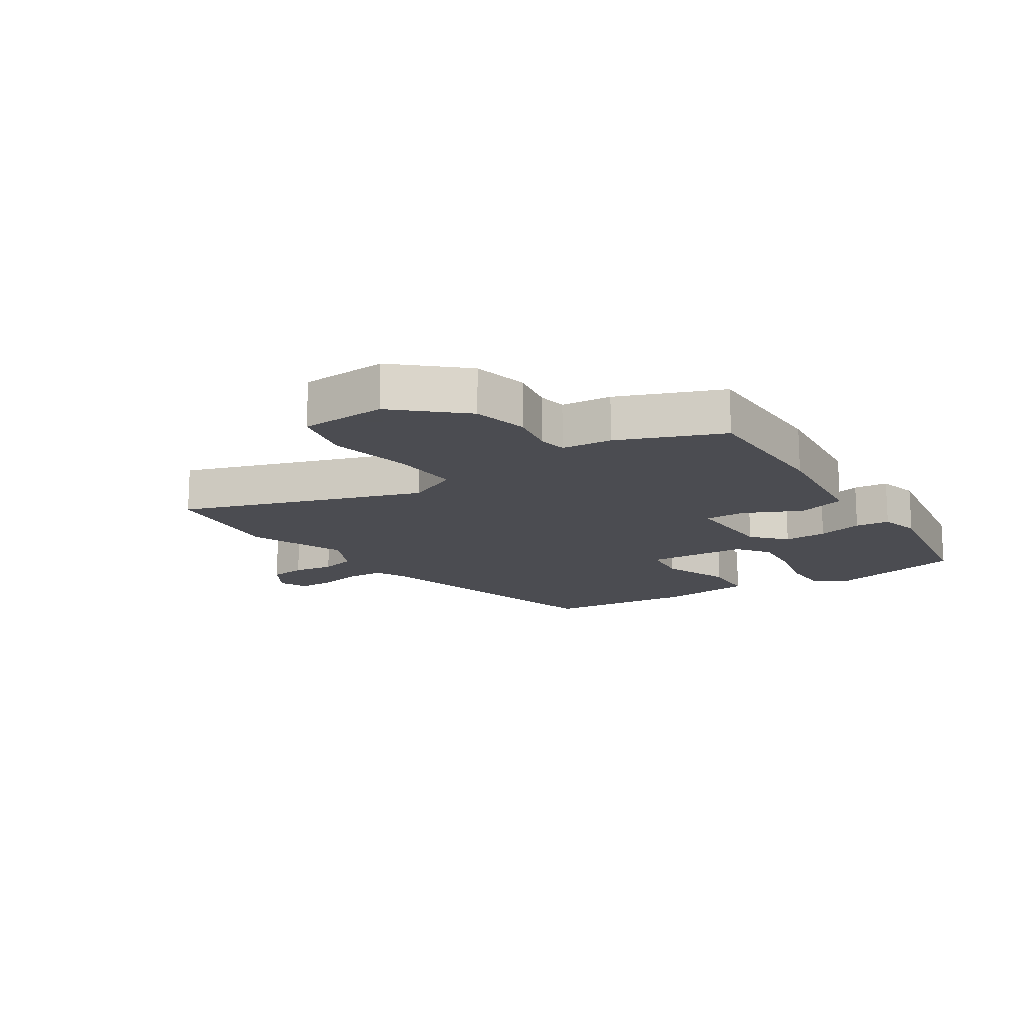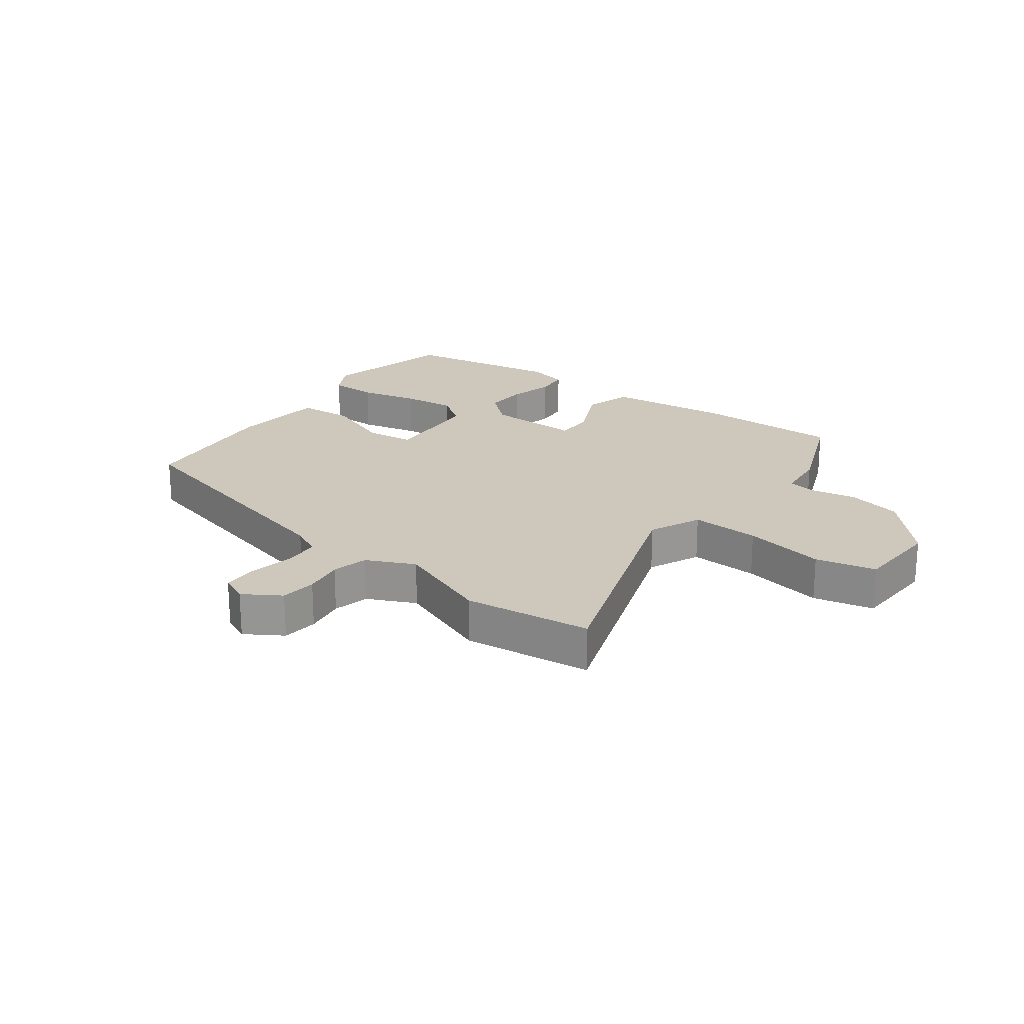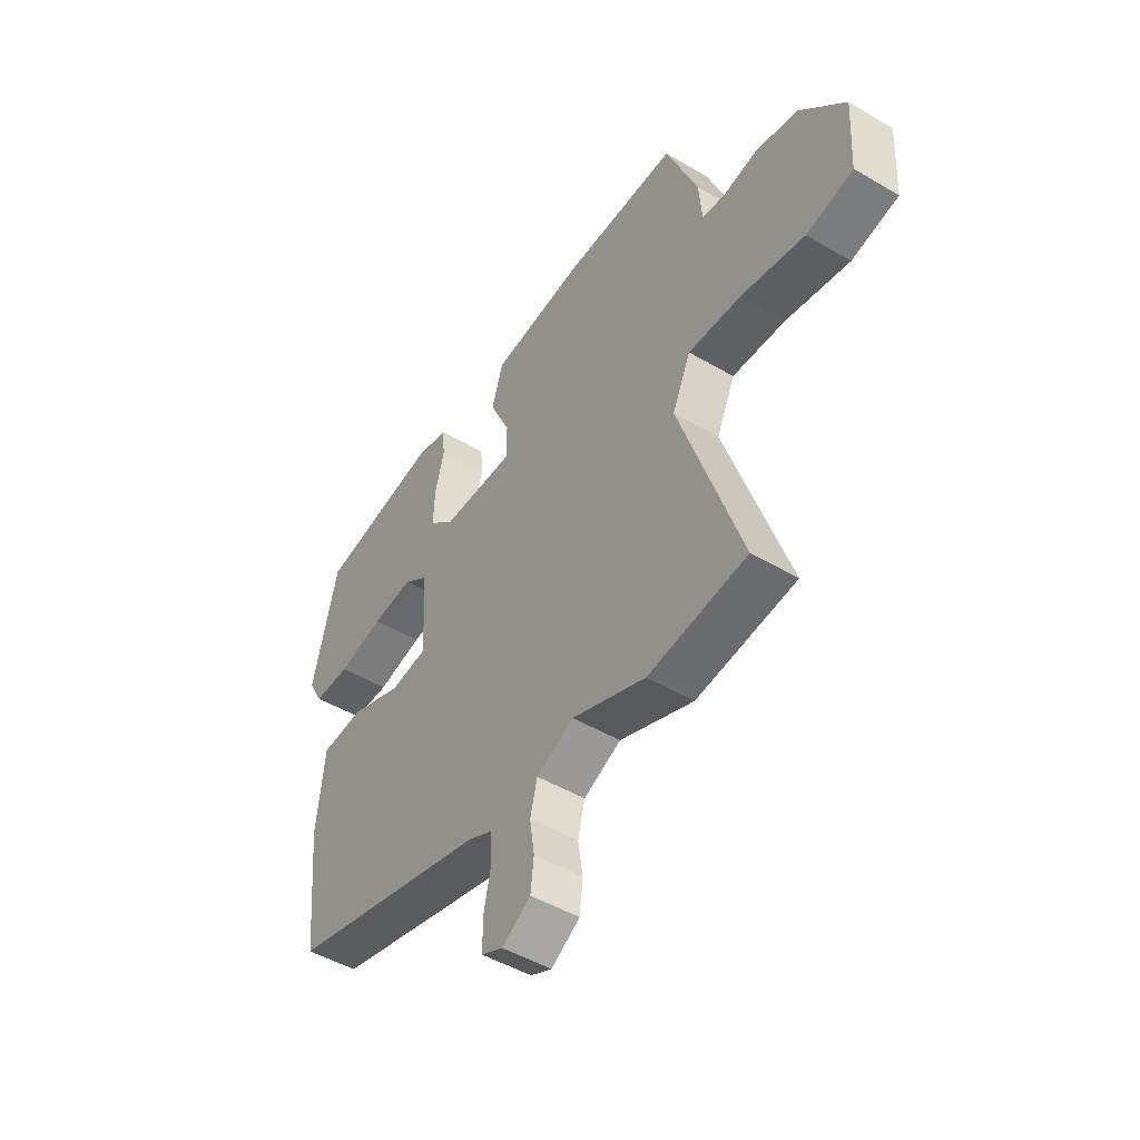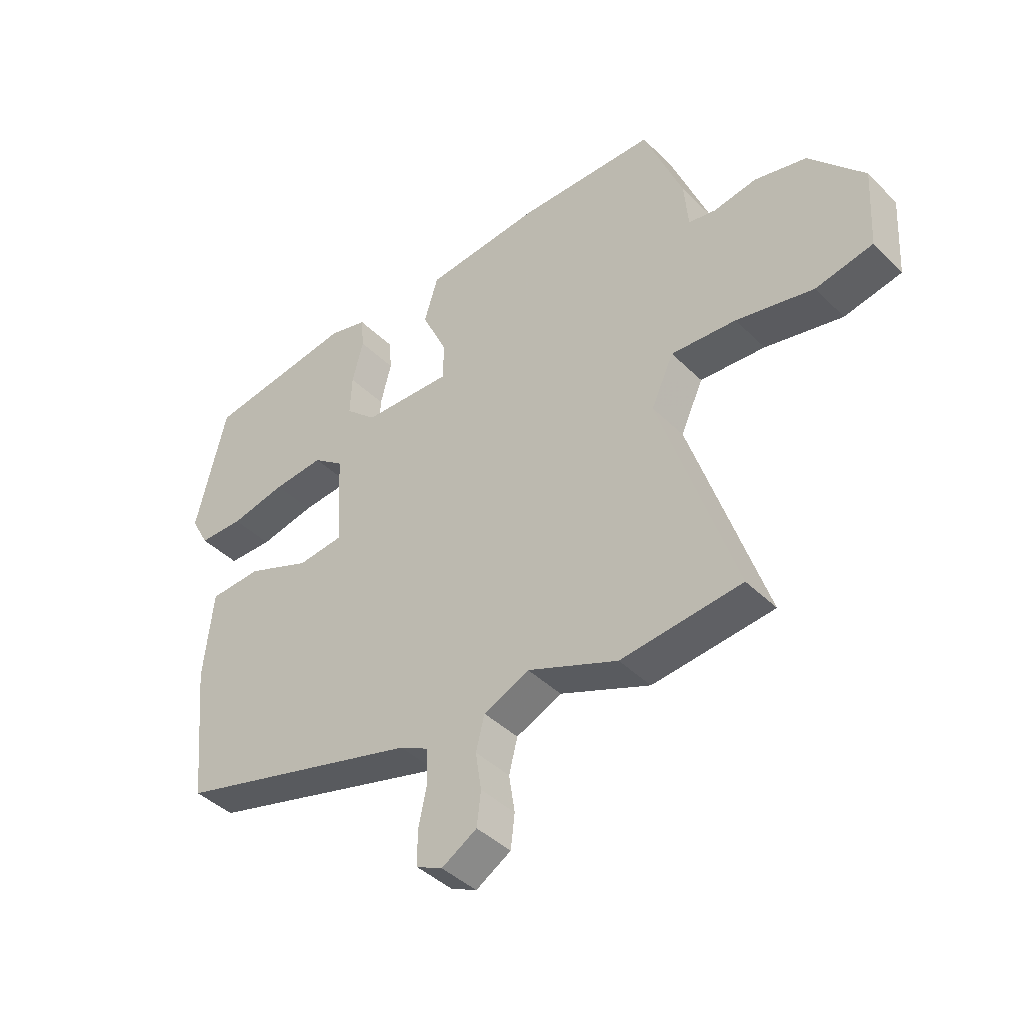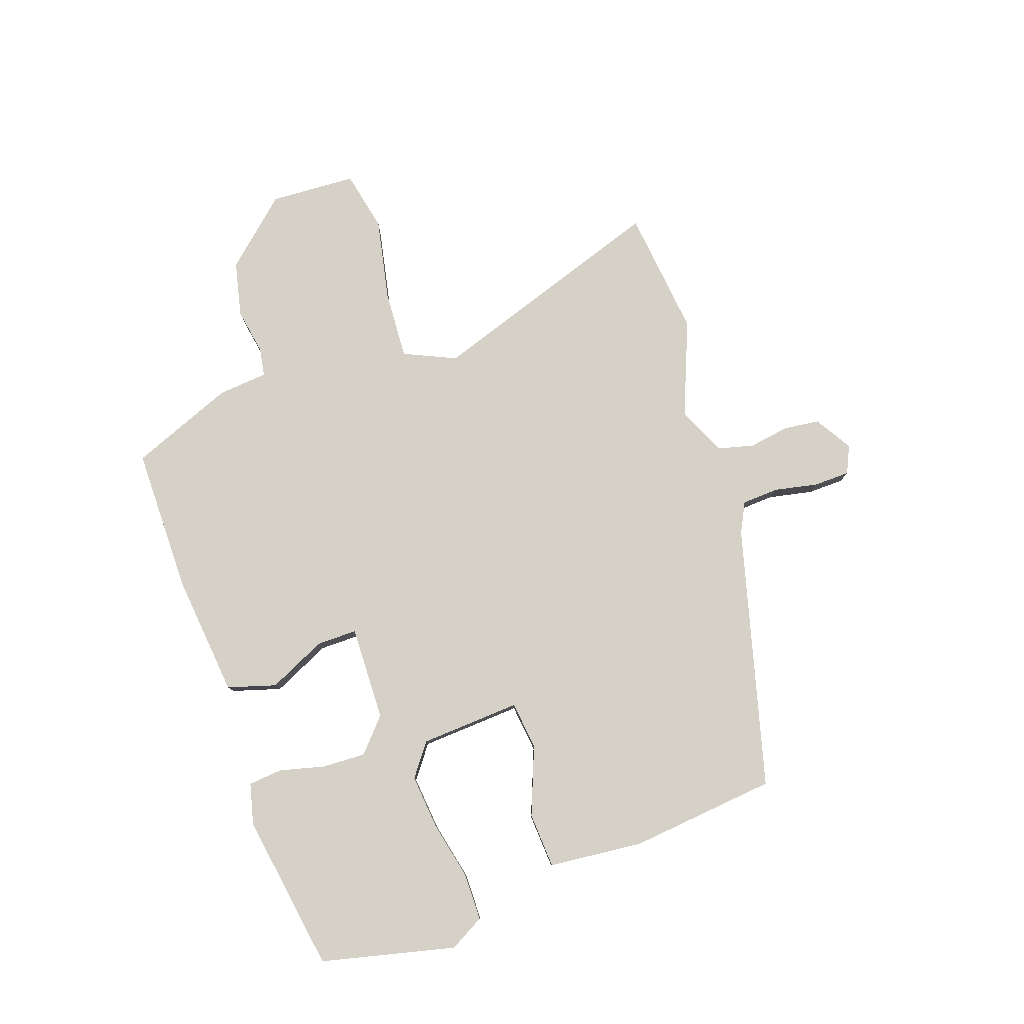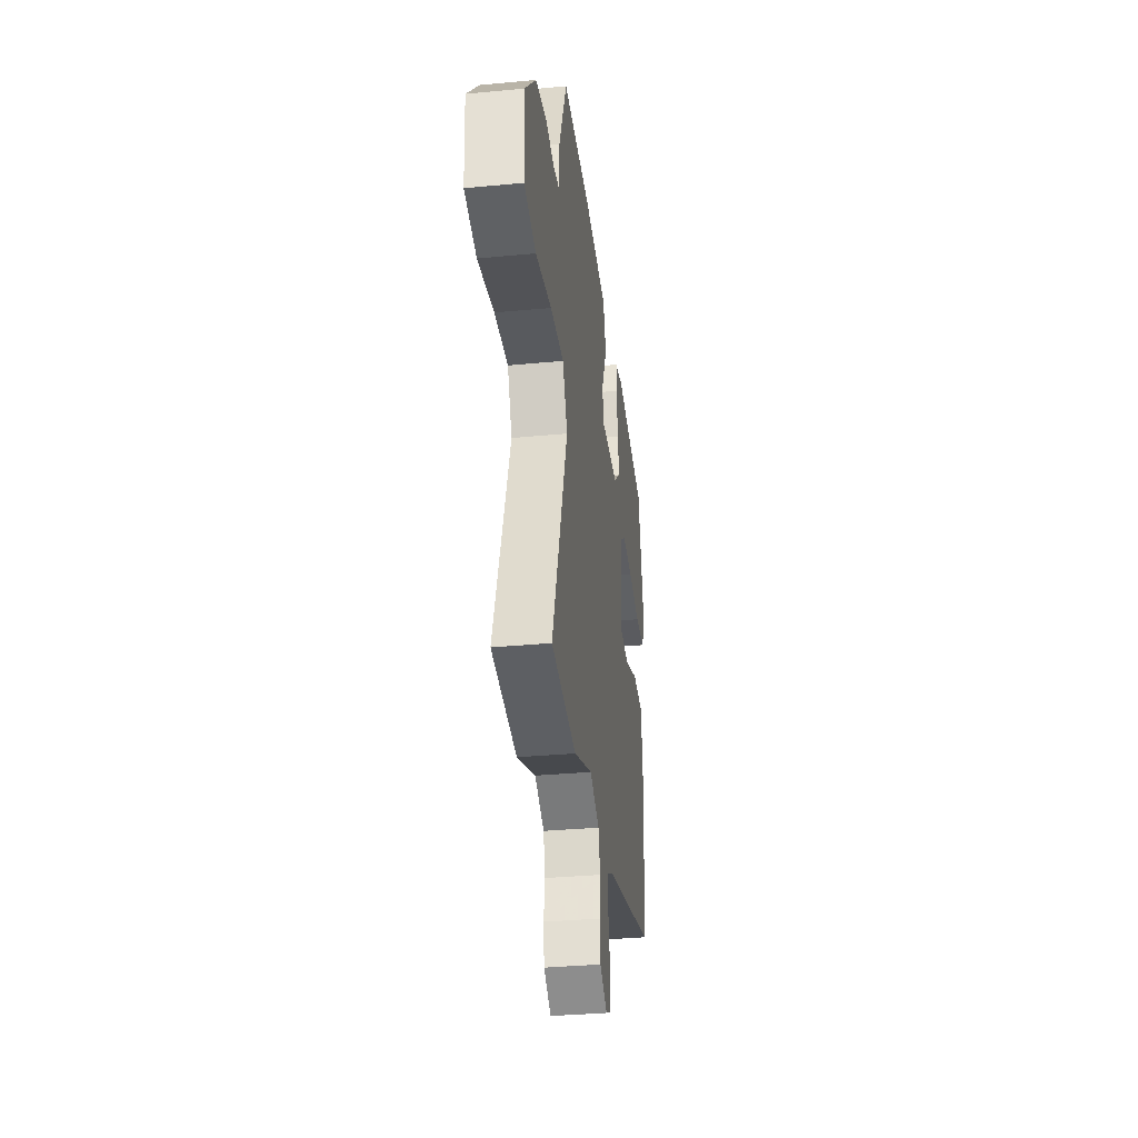
<metadata>
{"format":"obj","ext":"obj","renderer":"f3d","projection":"perspective","resolution":1024,"background":"white","views":[{"elev":-15.3,"azim":-57.0,"up":"+Y"},{"elev":21.9,"azim":-144.0,"up":"+Y"},{"elev":-48.2,"azim":-123.4,"up":"+Z"},{"elev":-41.7,"azim":-139.6,"up":"+Z"},{"elev":79.7,"azim":70.6,"up":"+Y"},{"elev":-34.1,"azim":-82.7,"up":"+Z"}]}
</metadata>
<code>
v 0.446 0.07 -0.356
v 0.019 0.07 -0.471
v -0.03 0.07 -0.496
v -0.033 0.07 -0.556
v -0.018 0.07 -0.628
v -0.019 0.07 -0.687
v -0.064 0.07 -0.708
v -0.125 0.07 -0.671
v -0.132 0.07 -0.612
v -0.122 0.07 -0.546
v -0.137 0.07 -0.487
v -0.216 0.07 -0.451
v -0.372 0.07 -0.514
v -0.581 0.07 -0.491
v -0.45 0.07 -0.098
v -0.489 0.07 -0.013
v -0.602 0.07 -0.02
v -0.736 0.07 -0.048
v -0.835 0.07 -0.027
v -0.843 0.07 0.114
v -0.748 0.07 0.221
v -0.658 0.07 0.242
v -0.583 0.07 0.229
v -0.536 0.07 0.237
v -0.529 0.07 0.319
v -0.462 0.07 0.489
v -0.223 0.07 0.491
v -0.022 0.07 0.471
v 0.002 0.07 0.392
v -0.042 0.07 0.297
v -0.042 0.07 0.231
v 0.113 0.07 0.236
v 0.167 0.07 0.285
v 0.164 0.07 0.356
v 0.145 0.07 0.43
v 0.15 0.07 0.486
v 0.217 0.07 0.503
v 0.476 0.07 0.463
v 0.529 0.07 0.244
v 0.498 0.07 0.187
v 0.42 0.07 0.186
v 0.323 0.07 0.207
v 0.235 0.07 0.215
v 0.182 0.07 0.175
v 0.173 0.07 0.01
v 0.252 0.07 0.001
v 0.363 0.07 0.045
v 0.454 0.07 0.04
v 0.47 0.07 -0.115
v 0.446 0 -0.356
v 0.019 0 -0.471
v -0.03 0 -0.496
v -0.033 0 -0.556
v -0.018 0 -0.628
v -0.019 0 -0.687
v -0.064 0 -0.708
v -0.125 0 -0.671
v -0.132 0 -0.612
v -0.122 0 -0.546
v -0.137 0 -0.487
v -0.216 0 -0.451
v -0.372 0 -0.514
v -0.581 0 -0.491
v -0.45 0 -0.098
v -0.489 0 -0.013
v -0.602 0 -0.02
v -0.736 0 -0.048
v -0.835 0 -0.027
v -0.843 0 0.114
v -0.748 0 0.221
v -0.658 0 0.242
v -0.583 0 0.229
v -0.536 0 0.237
v -0.529 0 0.319
v -0.462 0 0.489
v -0.223 0 0.491
v -0.022 0 0.471
v 0.002 0 0.392
v -0.042 0 0.297
v -0.042 0 0.231
v 0.113 0 0.236
v 0.167 0 0.285
v 0.164 0 0.356
v 0.145 0 0.43
v 0.15 0 0.486
v 0.217 0 0.503
v 0.476 0 0.463
v 0.529 0 0.244
v 0.498 0 0.187
v 0.42 0 0.186
v 0.323 0 0.207
v 0.235 0 0.215
v 0.182 0 0.175
v 0.173 0 0.01
v 0.252 0 0.001
v 0.363 0 0.045
v 0.454 0 0.04
v 0.47 0 -0.115
f 46 47 48 49
f 45 46 49 1
f 39 40 41 42
f 39 42 43
f 38 39 43
f 37 38 43 44
f 34 35 36 37
f 33 34 37 44
f 27 28 29 30
f 27 30 31
f 24 25 26 27
f 24 27 31
f 23 24 31
f 20 21 22 23
f 20 23 31
f 17 18 19 20
f 16 17 20 31
f 15 16 31 32
f 12 13 14 15
f 11 12 15 32
f 7 8 9 10
f 4 5 6 7
f 3 4 7 10
f 45 1 2
f 45 2 3
f 32 33 44 45
f 11 32 45
f 3 10 11 45
f 98 97 96 95
f 50 98 95 94
f 91 90 89 88
f 92 91 88
f 92 88 87
f 93 92 87 86
f 86 85 84 83
f 93 86 83 82
f 79 78 77 76
f 80 79 76
f 76 75 74 73
f 80 76 73
f 80 73 72
f 72 71 70 69
f 80 72 69
f 69 68 67 66
f 80 69 66 65
f 81 80 65 64
f 64 63 62 61
f 81 64 61 60
f 59 58 57 56
f 56 55 54 53
f 59 56 53 52
f 51 50 94
f 52 51 94
f 94 93 82 81
f 94 81 60
f 94 60 59 52
f 1 50 51 2
f 2 51 52 3
f 3 52 53 4
f 4 53 54 5
f 5 54 55 6
f 6 55 56 7
f 7 56 57 8
f 8 57 58 9
f 9 58 59 10
f 10 59 60 11
f 11 60 61 12
f 12 61 62 13
f 13 62 63 14
f 14 63 64 15
f 15 64 65 16
f 16 65 66 17
f 17 66 67 18
f 18 67 68 19
f 19 68 69 20
f 20 69 70 21
f 21 70 71 22
f 22 71 72 23
f 23 72 73 24
f 24 73 74 25
f 25 74 75 26
f 26 75 76 27
f 27 76 77 28
f 28 77 78 29
f 29 78 79 30
f 30 79 80 31
f 31 80 81 32
f 32 81 82 33
f 33 82 83 34
f 34 83 84 35
f 35 84 85 36
f 36 85 86 37
f 37 86 87 38
f 38 87 88 39
f 39 88 89 40
f 40 89 90 41
f 41 90 91 42
f 42 91 92 43
f 43 92 93 44
f 44 93 94 45
f 45 94 95 46
f 46 95 96 47
f 47 96 97 48
f 48 97 98 49
f 49 98 50 1

</code>
